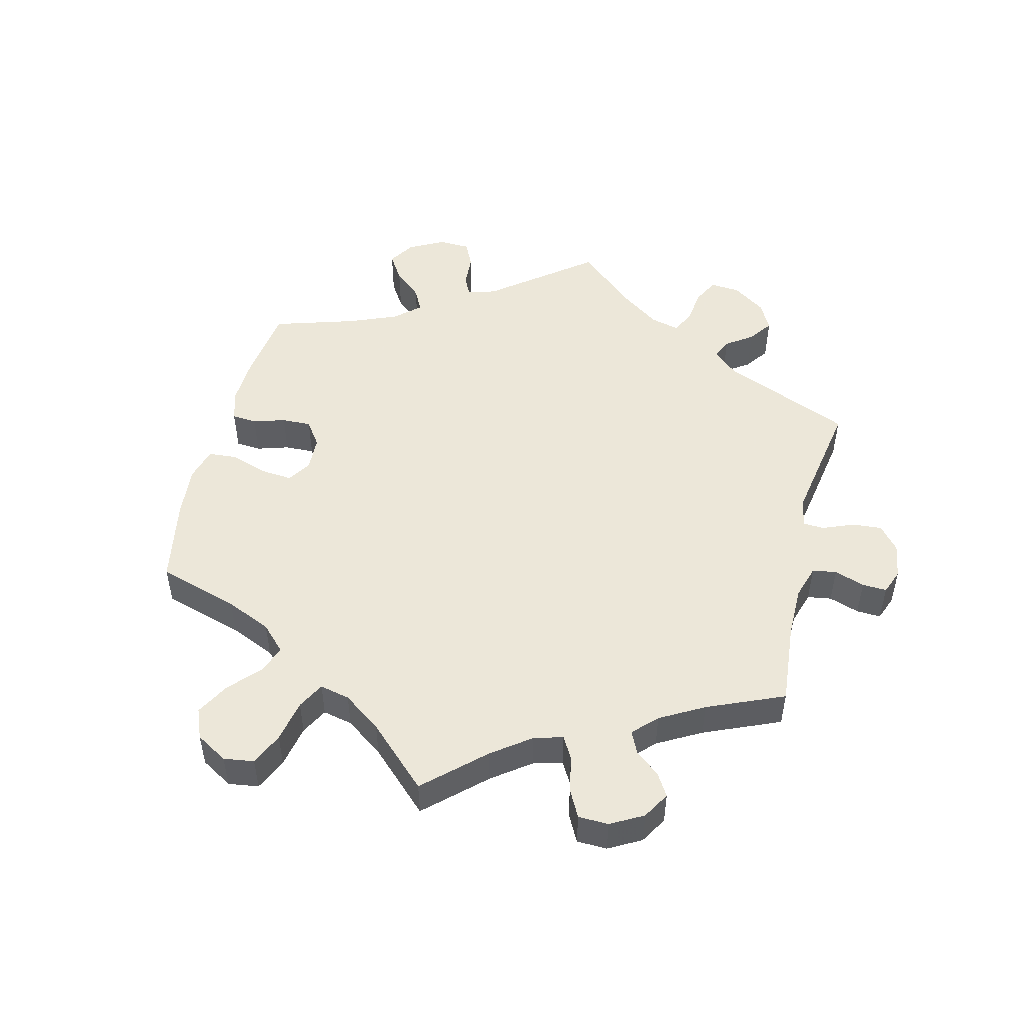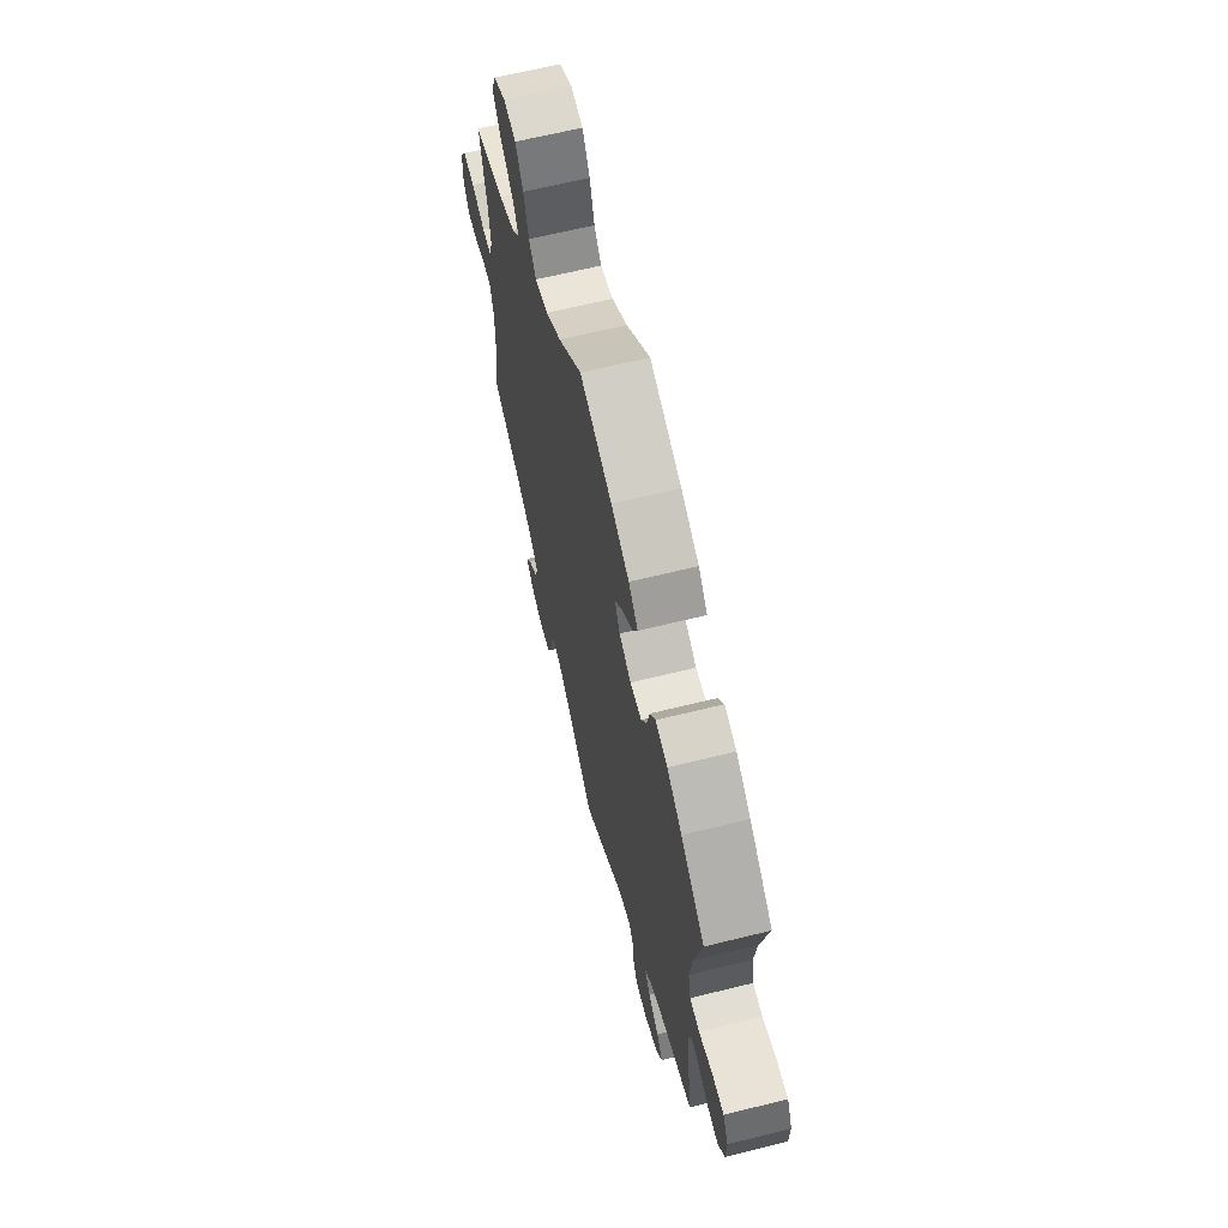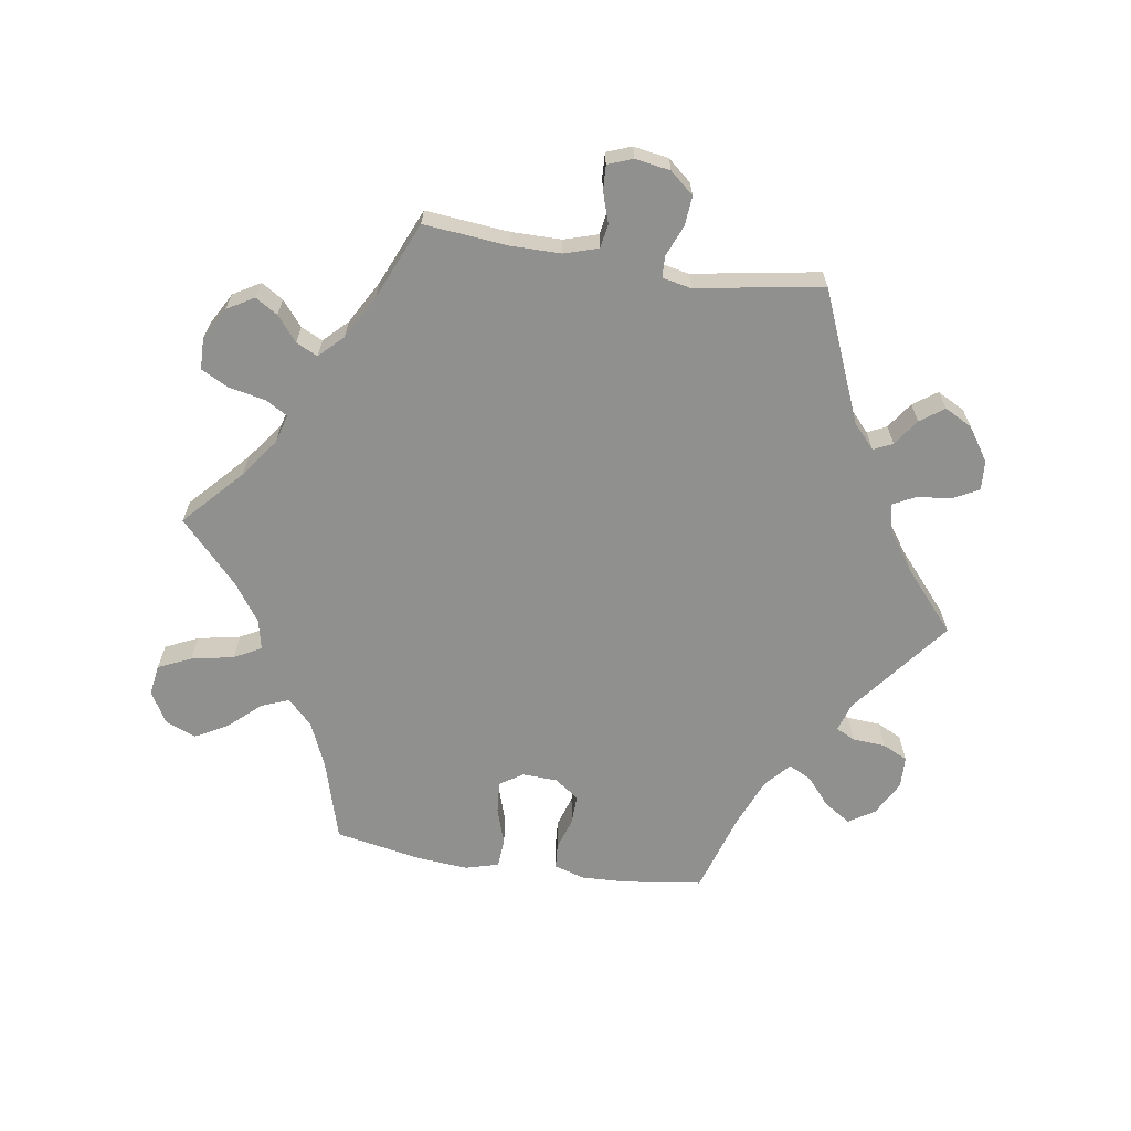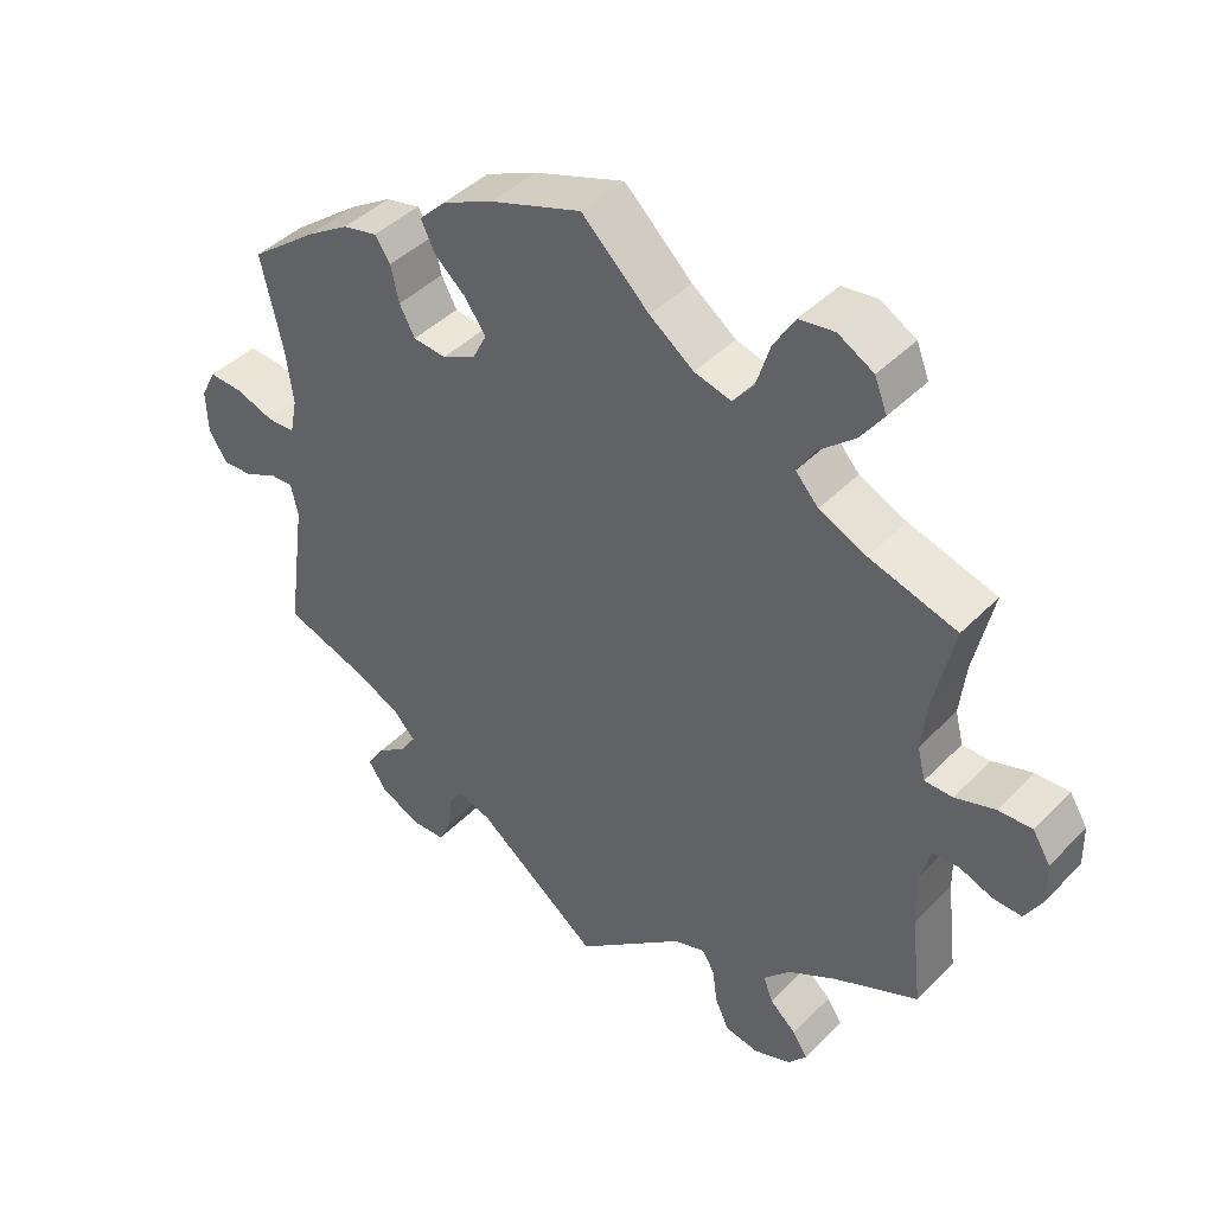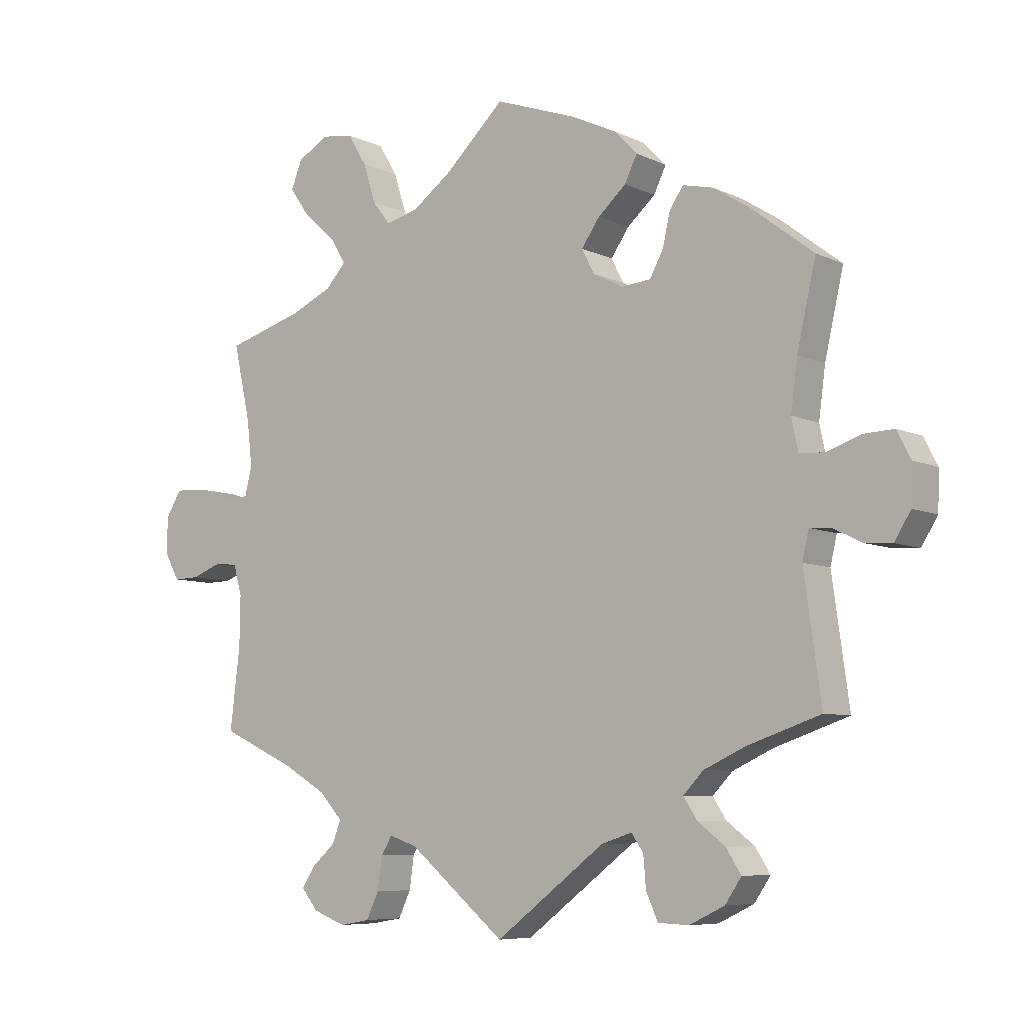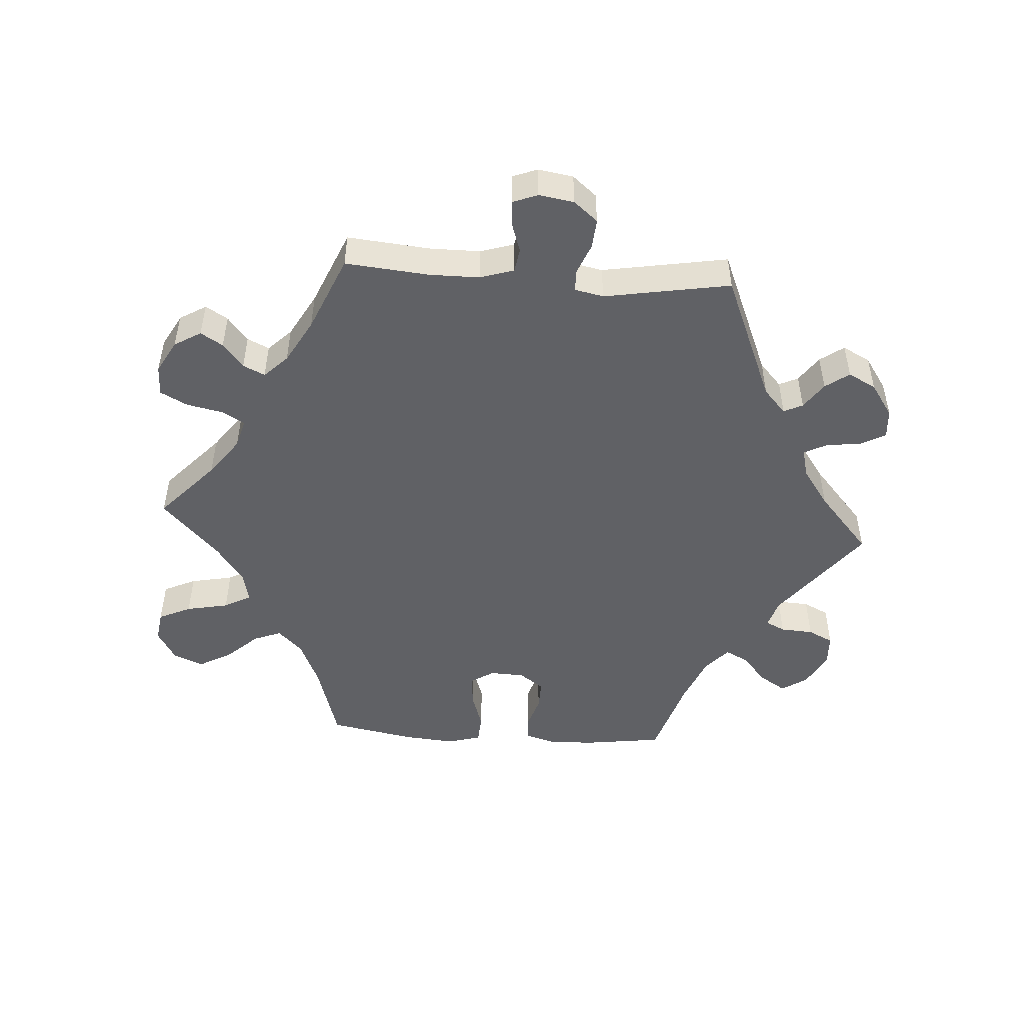
<metadata>
{"format":"obj","ext":"obj","renderer":"f3d","projection":"perspective","resolution":1024,"background":"white","views":[{"elev":50.2,"azim":73.9,"up":"+Y"},{"elev":64.6,"azim":-104.0,"up":"+Z"},{"elev":-65.5,"azim":141.0,"up":"+Y"},{"elev":43.0,"azim":40.2,"up":"+Z"},{"elev":-7.2,"azim":-142.8,"up":"+Z"},{"elev":-49.0,"azim":146.1,"up":"+Y"}]}
</metadata>
<code>
v 0.475 0.07 0.174
v 0.467 0.07 0.103
v 0.478 0.07 0.059
v 0.516 0.07 0.059
v 0.57 0.07 0.077
v 0.616 0.07 0.079
v 0.64 0.07 0.04
v 0.641 0.07 -0.016
v 0.618 0.07 -0.057
v 0.579 0.07 -0.056
v 0.534 0.07 -0.039
v 0.498 0.07 -0.042
v 0.485 0.07 -0.089
v 0.486 0.07 -0.165
v 0.501 0.07 -0.289
v 0.386 0.07 -0.342
v 0.321 0.07 -0.38
v 0.285 0.07 -0.419
v 0.298 0.07 -0.453
v 0.334 0.07 -0.485
v 0.354 0.07 -0.516
v 0.329 0.07 -0.547
v 0.279 0.07 -0.566
v 0.233 0.07 -0.558
v 0.214 0.07 -0.518
v 0.207 0.07 -0.468
v 0.19 0.07 -0.441
v 0.148 0.07 -0.455
v 0 0.07 -0.578
v -0.168 0.07 -0.45
v -0.215 0.07 -0.435
v -0.233 0.07 -0.461
v -0.237 0.07 -0.509
v -0.255 0.07 -0.549
v -0.302 0.07 -0.551
v -0.356 0.07 -0.525
v -0.381 0.07 -0.488
v -0.358 0.07 -0.452
v -0.316 0.07 -0.42
v -0.295 0.07 -0.388
v -0.326 0.07 -0.356
v -0.389 0.07 -0.327
v -0.501 0.07 -0.289
v -0.475 0.07 -0.101
v -0.485 0.07 -0.058
v -0.517 0.07 -0.06
v -0.561 0.07 -0.082
v -0.603 0.07 -0.085
v -0.628 0.07 -0.045
v -0.63 0.07 0.014
v -0.609 0.07 0.055
v -0.562 0.07 0.053
v -0.51 0.07 0.035
v -0.472 0.07 0.037
v -0.462 0.07 0.086
v -0.472 0.07 0.162
v -0.501 0.07 0.289
v -0.408 0.07 0.361
v -0.35 0.07 0.398
v -0.303 0.07 0.409
v -0.282 0.07 0.378
v -0.271 0.07 0.329
v -0.25 0.07 0.29
v -0.205 0.07 0.286
v -0.159 0.07 0.31
v -0.14 0.07 0.347
v -0.168 0.07 0.387
v -0.211 0.07 0.425
v -0.23 0.07 0.464
v -0.194 0.07 0.501
v -0.124 0.07 0.534
v 0 0.07 0.578
v 0.092 0.07 0.491
v 0.152 0.07 0.447
v 0.202 0.07 0.434
v 0.23 0.07 0.469
v 0.249 0.07 0.529
v 0.278 0.07 0.577
v 0.326 0.07 0.584
v 0.374 0.07 0.557
v 0.391 0.07 0.514
v 0.36 0.07 0.47
v 0.311 0.07 0.427
v 0.287 0.07 0.388
v 0.318 0.07 0.354
v 0.382 0.07 0.325
v 0.501 0.07 0.29
v 0.475 0 0.174
v 0.467 0 0.103
v 0.478 0 0.059
v 0.516 0 0.059
v 0.57 0 0.077
v 0.616 0 0.079
v 0.64 0 0.04
v 0.641 0 -0.016
v 0.618 0 -0.057
v 0.579 0 -0.056
v 0.534 0 -0.039
v 0.498 0 -0.042
v 0.485 0 -0.089
v 0.486 0 -0.165
v 0.501 0 -0.289
v 0.386 0 -0.342
v 0.321 0 -0.38
v 0.285 0 -0.419
v 0.298 0 -0.453
v 0.334 0 -0.485
v 0.354 0 -0.516
v 0.329 0 -0.547
v 0.279 0 -0.566
v 0.233 0 -0.558
v 0.214 0 -0.518
v 0.207 0 -0.468
v 0.19 0 -0.441
v 0.148 0 -0.455
v 0 0 -0.578
v -0.168 0 -0.45
v -0.215 0 -0.435
v -0.233 0 -0.461
v -0.237 0 -0.509
v -0.255 0 -0.549
v -0.302 0 -0.551
v -0.356 0 -0.525
v -0.381 0 -0.488
v -0.358 0 -0.452
v -0.316 0 -0.42
v -0.295 0 -0.388
v -0.326 0 -0.356
v -0.389 0 -0.327
v -0.501 0 -0.289
v -0.475 0 -0.101
v -0.485 0 -0.058
v -0.517 0 -0.06
v -0.561 0 -0.082
v -0.603 0 -0.085
v -0.628 0 -0.045
v -0.63 0 0.014
v -0.609 0 0.055
v -0.562 0 0.053
v -0.51 0 0.035
v -0.472 0 0.037
v -0.462 0 0.086
v -0.472 0 0.162
v -0.501 0 0.289
v -0.408 0 0.361
v -0.35 0 0.398
v -0.303 0 0.409
v -0.282 0 0.378
v -0.271 0 0.329
v -0.25 0 0.29
v -0.205 0 0.286
v -0.159 0 0.31
v -0.14 0 0.347
v -0.168 0 0.387
v -0.211 0 0.425
v -0.23 0 0.464
v -0.194 0 0.501
v -0.124 0 0.534
v 0 0 0.578
v 0.092 0 0.491
v 0.152 0 0.447
v 0.202 0 0.434
v 0.23 0 0.469
v 0.249 0 0.529
v 0.278 0 0.577
v 0.326 0 0.584
v 0.374 0 0.557
v 0.391 0 0.514
v 0.36 0 0.47
v 0.311 0 0.427
v 0.287 0 0.388
v 0.318 0 0.354
v 0.382 0 0.325
v 0.501 0 0.29
f 86 87 1
f 85 86 1 2
f 84 85 2 3
f 80 81 82 83
f 80 83 84
f 79 80 84
f 76 77 78 79
f 75 76 79 84
f 74 75 84 3
f 70 71 72 73
f 70 73 74 3
f 67 68 69 70
f 66 67 70 3
f 59 60 61 62
f 59 62 63
f 56 57 58 59
f 55 56 59 63
f 54 55 63 64
f 50 51 52 53
f 50 53 54
f 49 50 54
f 46 47 48 49
f 45 46 49 54
f 44 45 54 64
f 42 43 44 64
f 36 37 38 39
f 36 39 40
f 35 36 40
f 32 33 34 35
f 31 32 35 40
f 30 31 40 41
f 28 29 30
f 27 28 30 41
f 23 24 25 26
f 23 26 27
f 22 23 27
f 19 20 21 22
f 18 19 22 27
f 17 18 27 41
f 14 15 16
f 13 14 16 17
f 12 13 17 41
f 8 9 10 11
f 8 11 12
f 7 8 12
f 4 5 6 7
f 3 4 7 12
f 65 66 3 12
f 42 64 65
f 12 41 42 65
f 88 174 173
f 89 88 173 172
f 90 89 172 171
f 170 169 168 167
f 171 170 167
f 171 167 166
f 166 165 164 163
f 171 166 163 162
f 90 171 162 161
f 160 159 158 157
f 90 161 160 157
f 157 156 155 154
f 90 157 154 153
f 149 148 147 146
f 150 149 146
f 146 145 144 143
f 150 146 143 142
f 151 150 142 141
f 140 139 138 137
f 141 140 137
f 141 137 136
f 136 135 134 133
f 141 136 133 132
f 151 141 132 131
f 151 131 130 129
f 126 125 124 123
f 127 126 123
f 127 123 122
f 122 121 120 119
f 127 122 119 118
f 128 127 118 117
f 117 116 115
f 128 117 115 114
f 113 112 111 110
f 114 113 110
f 114 110 109
f 109 108 107 106
f 114 109 106 105
f 128 114 105 104
f 103 102 101
f 104 103 101 100
f 128 104 100 99
f 98 97 96 95
f 99 98 95
f 99 95 94
f 94 93 92 91
f 99 94 91 90
f 99 90 153 152
f 152 151 129
f 152 129 128 99
f 1 88 89 2
f 2 89 90 3
f 3 90 91 4
f 4 91 92 5
f 5 92 93 6
f 6 93 94 7
f 7 94 95 8
f 8 95 96 9
f 9 96 97 10
f 10 97 98 11
f 11 98 99 12
f 12 99 100 13
f 13 100 101 14
f 14 101 102 15
f 15 102 103 16
f 16 103 104 17
f 17 104 105 18
f 18 105 106 19
f 19 106 107 20
f 20 107 108 21
f 21 108 109 22
f 22 109 110 23
f 23 110 111 24
f 24 111 112 25
f 25 112 113 26
f 26 113 114 27
f 27 114 115 28
f 28 115 116 29
f 29 116 117 30
f 30 117 118 31
f 31 118 119 32
f 32 119 120 33
f 33 120 121 34
f 34 121 122 35
f 35 122 123 36
f 36 123 124 37
f 37 124 125 38
f 38 125 126 39
f 39 126 127 40
f 40 127 128 41
f 41 128 129 42
f 42 129 130 43
f 43 130 131 44
f 44 131 132 45
f 45 132 133 46
f 46 133 134 47
f 47 134 135 48
f 48 135 136 49
f 49 136 137 50
f 50 137 138 51
f 51 138 139 52
f 52 139 140 53
f 53 140 141 54
f 54 141 142 55
f 55 142 143 56
f 56 143 144 57
f 57 144 145 58
f 58 145 146 59
f 59 146 147 60
f 60 147 148 61
f 61 148 149 62
f 62 149 150 63
f 63 150 151 64
f 64 151 152 65
f 65 152 153 66
f 66 153 154 67
f 67 154 155 68
f 68 155 156 69
f 69 156 157 70
f 70 157 158 71
f 71 158 159 72
f 72 159 160 73
f 73 160 161 74
f 74 161 162 75
f 75 162 163 76
f 76 163 164 77
f 77 164 165 78
f 78 165 166 79
f 79 166 167 80
f 80 167 168 81
f 81 168 169 82
f 82 169 170 83
f 83 170 171 84
f 84 171 172 85
f 85 172 173 86
f 86 173 174 87
f 87 174 88 1

</code>
